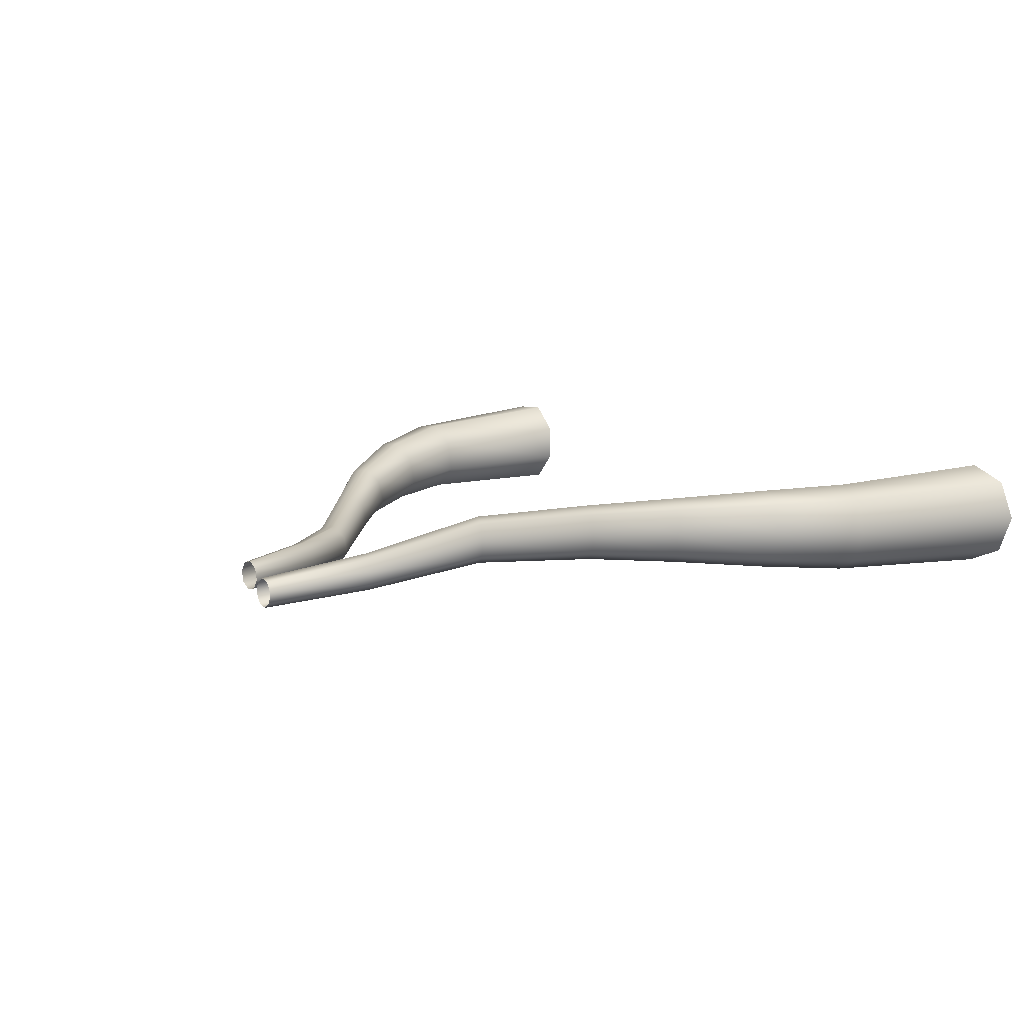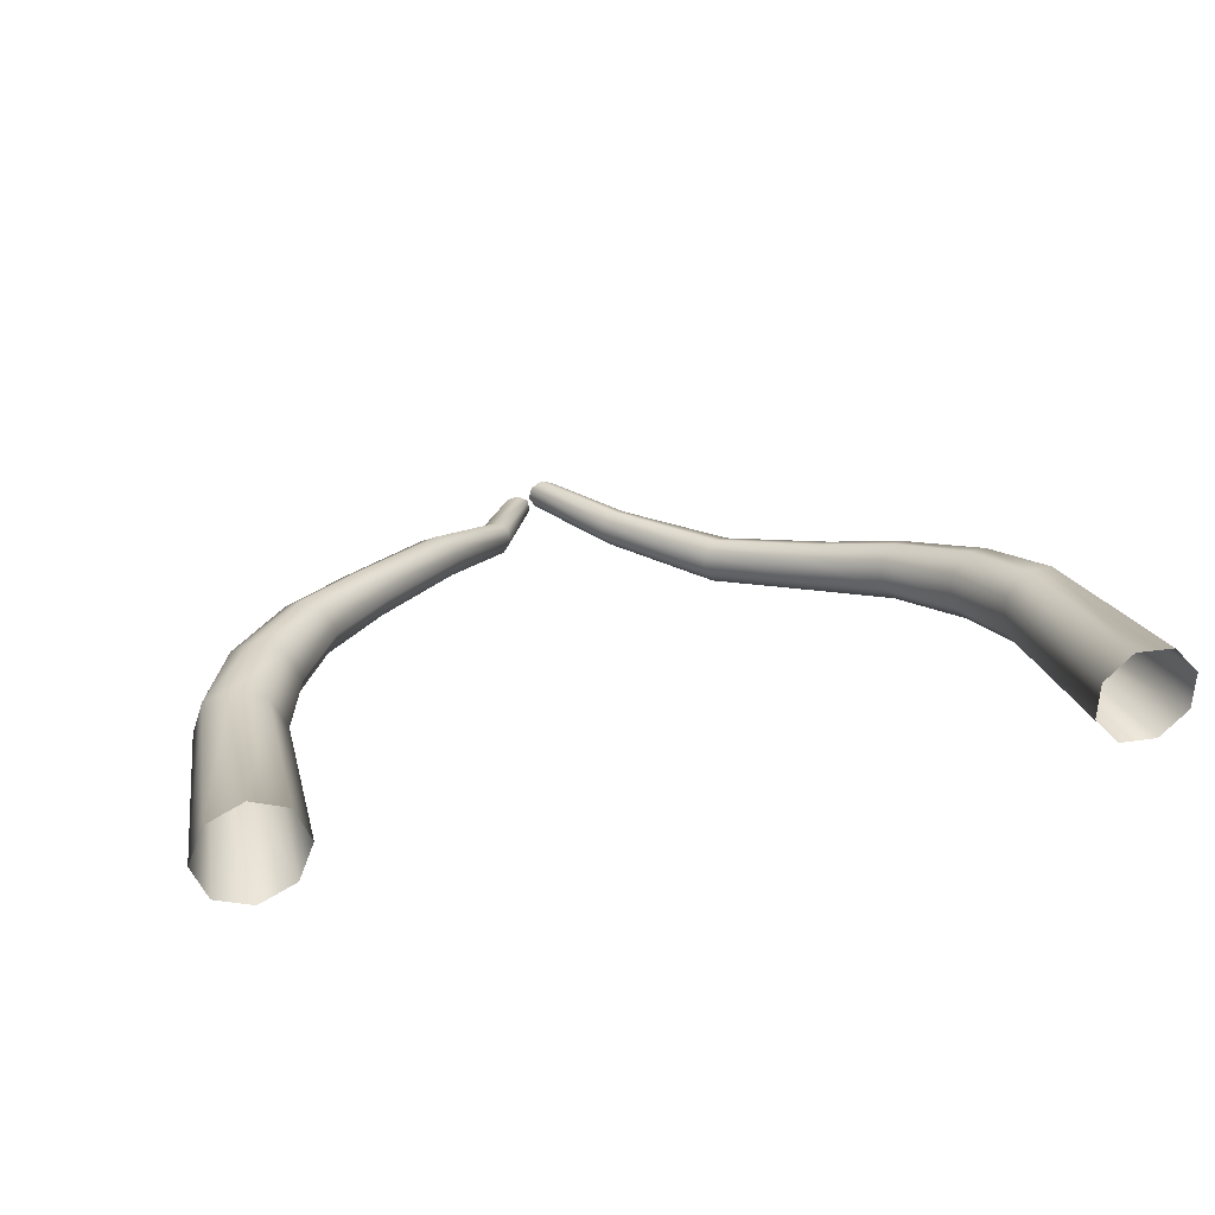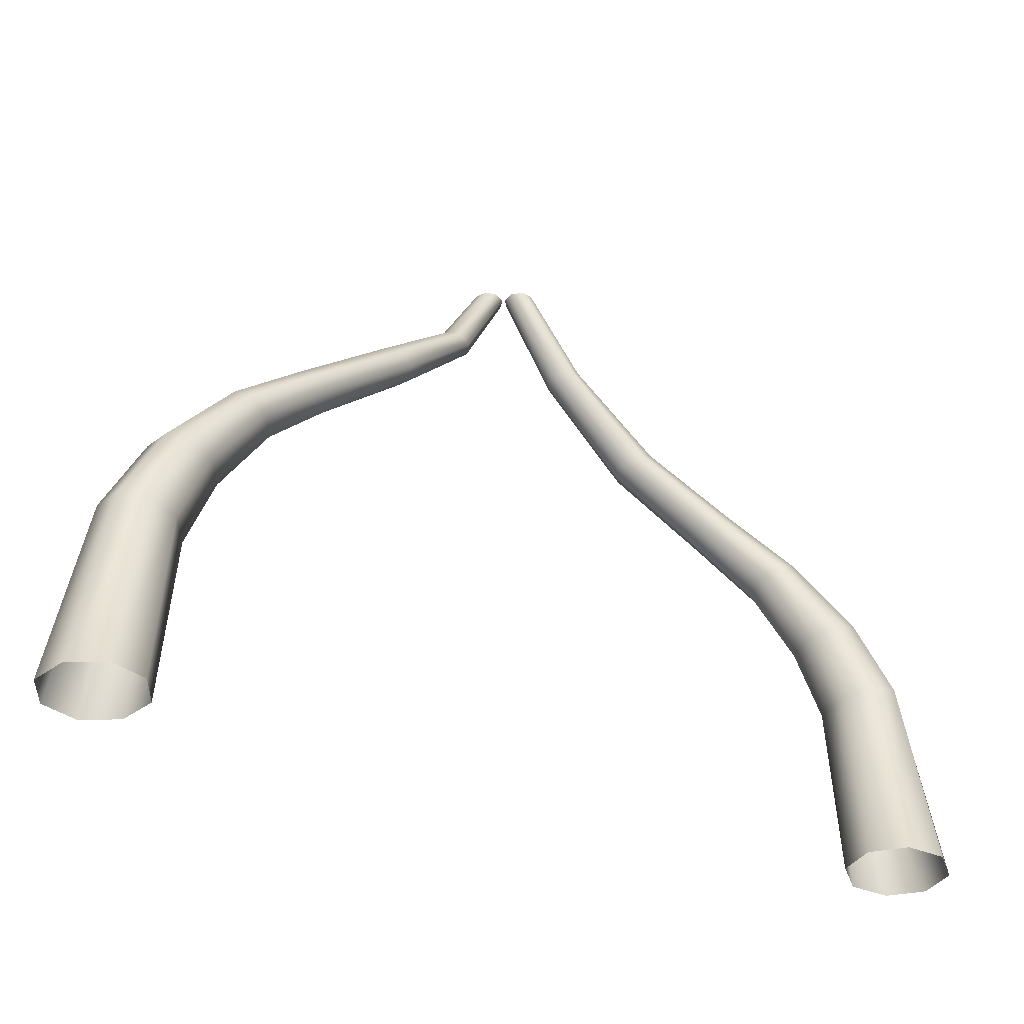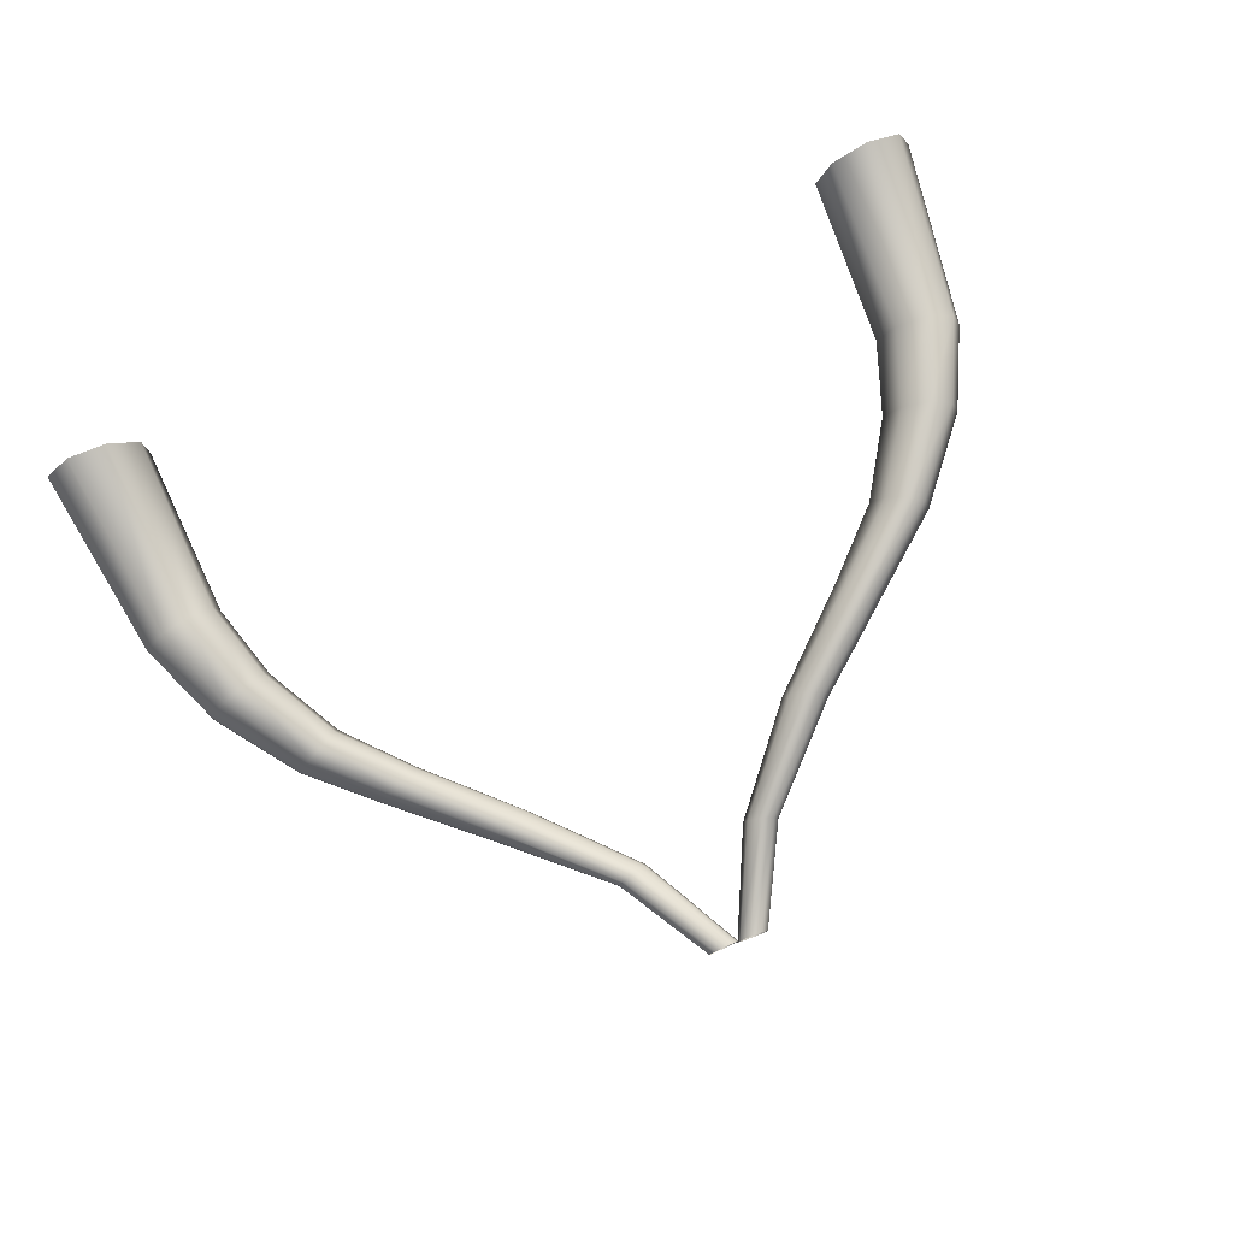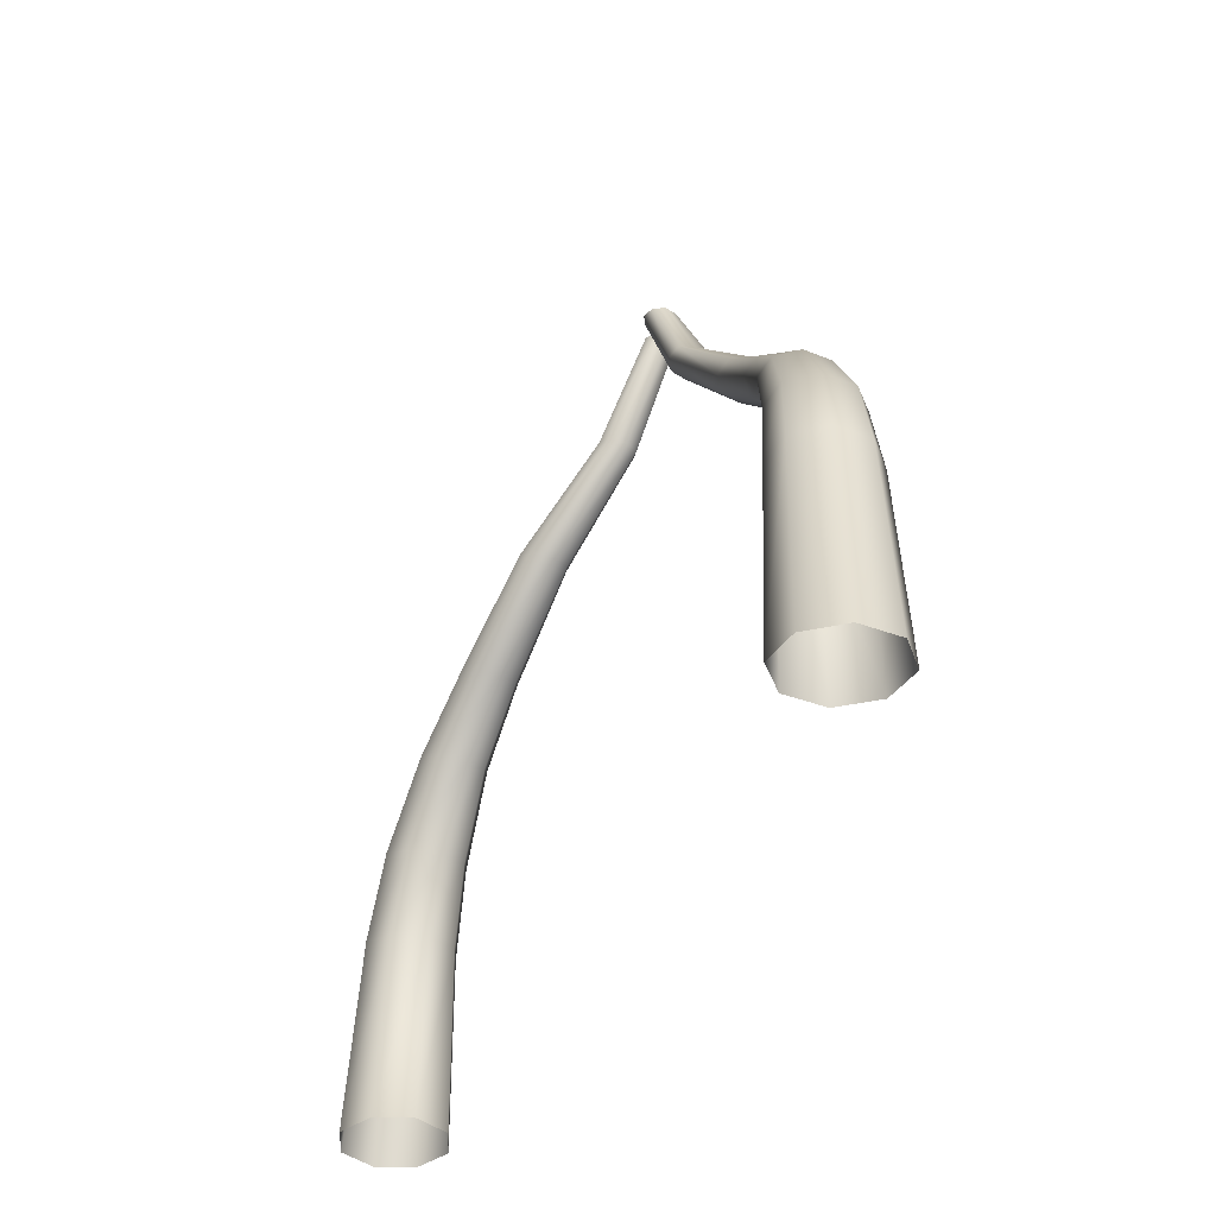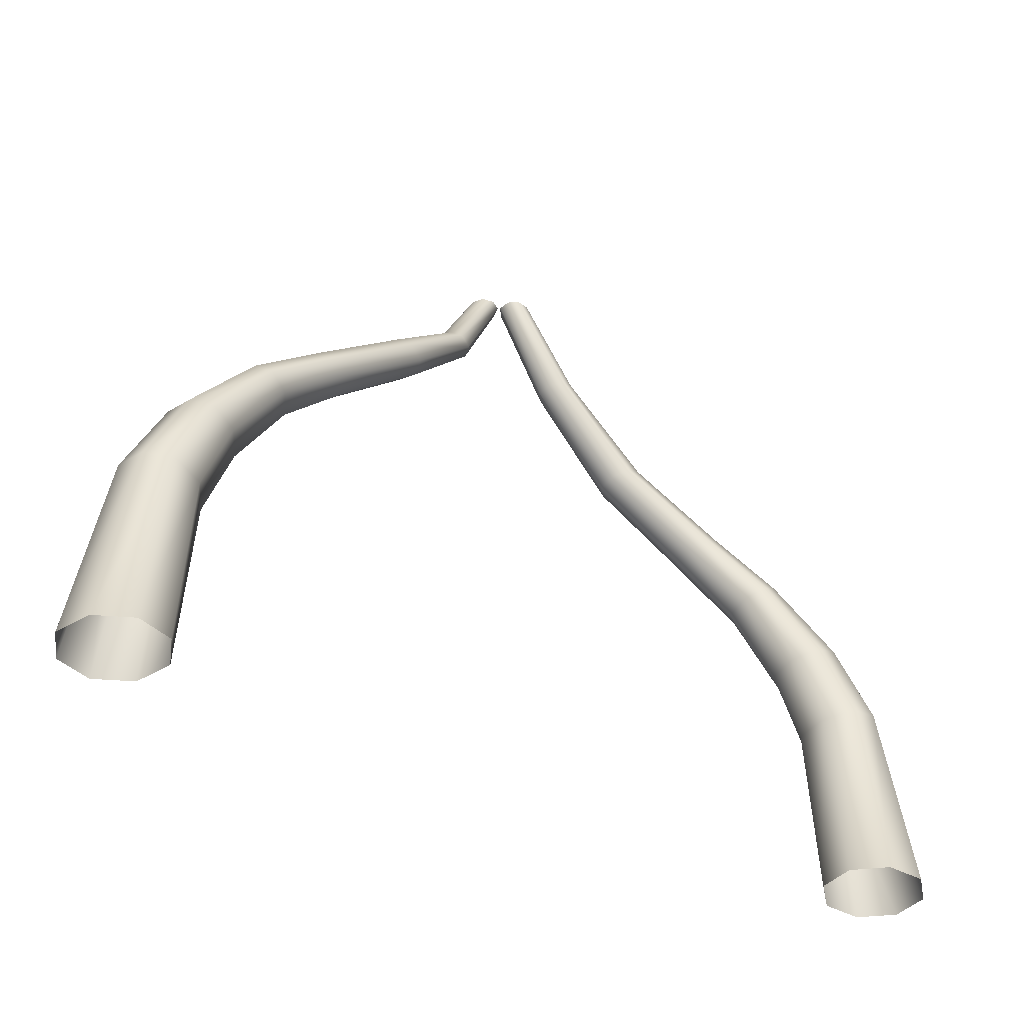
<metadata>
{"format":"obj","ext":"obj","renderer":"f3d","projection":"perspective","resolution":1024,"background":"white","views":[{"elev":9.2,"azim":-126.0,"up":"+Z"},{"elev":30.1,"azim":-17.3,"up":"+Z"},{"elev":-36.5,"azim":-24.4,"up":"+Y"},{"elev":77.6,"azim":157.3,"up":"+Z"},{"elev":-36.7,"azim":64.9,"up":"+Y"},{"elev":-38.7,"azim":-31.1,"up":"+Y"}]}
</metadata>
<code>
g default
v 15.73 0 3.885
v 17 -0.05371 5.059
v 18.72 -0.1072 4.983
v 19.9 -0.1313 3.702
v 19.83 -0.1072 1.966
v 18.56 -0.05371 0.7925
v 16.83 0 0.8682
v 15.66 0.02751 2.15
v 1.285 28.73 -0.4216
v 1.744 28.76 -0.1392
v 1.858 28.77 0.3799
v 1.587 28.76 0.8356
v 1.063 28.74 0.957
v 0.6115 28.73 0.6759
v 0.488 28.72 0.1556
v 0.7681 28.72 -0.2987
v 3.781 24.47 -0.6142
v 4.212 24.61 -0.276
v 4.217 24.67 0.3463
v 4.003 24.65 0.9182
v 3.465 24.48 1.063
v 2.934 24.3 0.6836
v 2.817 24.24 0.02291
v 3.158 24.31 -0.4974
v 7.749 20.61 -1.13
v 8.247 20.88 -0.6738
v 8.212 20.96 0.1133
v 7.855 20.9 0.805
v 7.148 20.61 0.9398
v 6.592 20.31 0.4494
v 6.535 20.18 -0.3774
v 7.009 20.31 -1.009
v 14.35 14.76 0.07613
v 14.83 15.12 0.6981
v 14.74 15.28 1.761
v 14.11 15.13 2.62
v 13.33 14.77 2.791
v 12.73 14.34 2.122
v 12.66 14.08 1.005
v 13.47 14.34 0.2145
v 17.83 8.023 0.8594
v 18.71 8.256 1.792
v 18.67 8.352 3.238
v 17.74 8.258 4.36
v 16.47 8.023 4.498
v 15.48 7.763 3.525
v 15.34 7.626 2.01
v 16.44 7.763 0.9539
v 15.38 11.42 3.804
v 16.43 11.73 3.647
v 17.24 11.88 2.63
v 17.31 11.74 1.341
v 16.61 11.43 0.5427
v 15.42 11.07 0.656
v 14.42 10.85 1.595
v 14.55 11.06 2.953
v 10.23 16.92 1.299
v 10.79 17.27 1.874
v 11.53 17.59 1.73
v 12.02 17.7 0.9659
v 12.08 17.58 0.05527
v 11.59 17.28 -0.474
v 10.8 16.93 -0.3435
v 10.17 16.73 0.3539
v -16.05 0 1.393
v -17.64 -0.05371 0.7273
v -19.24 -0.1072 1.393
v -19.9 -0.1313 2.999
v -19.24 -0.1072 4.606
v -17.64 -0.05371 5.271
v -16.05 0 4.606
v -15.39 0.02751 2.999
v -0.03778 28.73 0.3323
v -0.5657 28.76 0.225
v -0.8516 28.77 -0.2231
v -0.7535 28.76 -0.7444
v -0.3038 28.74 -1.039
v 0.217 28.73 -0.93
v 0.5119 28.72 -0.484
v 0.4053 28.72 0.0389
v -2.315 24.47 1.372
v -2.836 24.61 1.203
v -3.055 24.67 0.6202
v -3.051 24.65 0.009636
v -2.595 24.48 -0.3116
v -1.966 24.3 -0.1381
v -1.629 24.24 0.4421
v -1.77 24.31 1.048
v -5.957 20.61 3.235
v -6.583 20.88 2.978
v -6.818 20.96 2.227
v -6.716 20.9 1.453
v -6.095 20.61 1.083
v -5.408 20.31 1.353
v -5.073 20.18 2.11
v -5.299 20.31 2.865
v -12.97 14.76 4.429
v -13.64 15.12 4.011
v -13.92 15.28 2.982
v -13.61 15.13 1.956
v -12.93 14.77 1.525
v -12.13 14.34 1.95
v -11.69 14.08 2.973
v -12.19 14.34 3.995
v -16.87 8.023 4.942
v -18.04 8.256 4.373
v -18.49 8.352 2.999
v -17.99 8.258 1.625
v -16.83 8.023 1.056
v -15.56 7.763 1.626
v -14.9 7.626 2.999
v -15.58 7.763 4.372
v -15.42 11.42 1.311
v -16.36 11.73 1.823
v -16.78 11.88 3.057
v -16.41 11.74 4.292
v -15.47 11.43 4.798
v -14.37 11.07 4.282
v -13.74 10.85 3.052
v -14.33 11.06 1.823
v -9.31 16.92 1.833
v -10.04 17.27 1.489
v -10.69 17.59 1.879
v -10.9 17.7 2.765
v -10.64 17.58 3.641
v -10 17.28 3.971
v -9.295 16.93 3.574
v -8.946 16.73 2.704
g polySurface2
f 1 2 45 46
f 2 3 44 45
f 3 4 43 44
f 4 5 42 43
f 5 6 41 42
f 6 7 48 41
f 7 8 47 48
f 8 1 46 47
f 18 17 9 10
f 19 18 10 11
f 20 19 11 12
f 21 20 12 13
f 22 21 13 14
f 23 22 14 15
f 24 23 15 16
f 17 24 16 9
f 26 25 17 18
f 27 26 18 19
f 28 27 19 20
f 29 28 20 21
f 30 29 21 22
f 31 30 22 23
f 32 31 23 24
f 25 32 24 17
f 61 62 25 26
f 60 61 26 27
f 59 60 27 28
f 58 59 28 29
f 57 58 29 30
f 64 57 30 31
f 63 64 31 32
f 62 63 32 25
f 52 53 33 34
f 51 52 34 35
f 50 51 35 36
f 49 50 36 37
f 56 49 37 38
f 55 56 38 39
f 54 55 39 40
f 53 54 40 33
f 45 44 50 49
f 44 43 51 50
f 43 42 52 51
f 42 41 53 52
f 41 48 54 53
f 48 47 55 54
f 47 46 56 55
f 46 45 49 56
f 38 37 58 57
f 37 36 59 58
f 36 35 60 59
f 35 34 61 60
f 34 33 62 61
f 33 40 63 62
f 40 39 64 63
f 39 38 57 64
f 65 66 109 110
f 66 67 108 109
f 67 68 107 108
f 68 69 106 107
f 69 70 105 106
f 70 71 112 105
f 71 72 111 112
f 72 65 110 111
f 82 81 73 74
f 83 82 74 75
f 84 83 75 76
f 85 84 76 77
f 86 85 77 78
f 87 86 78 79
f 88 87 79 80
f 81 88 80 73
f 90 89 81 82
f 91 90 82 83
f 92 91 83 84
f 93 92 84 85
f 94 93 85 86
f 95 94 86 87
f 96 95 87 88
f 89 96 88 81
f 125 126 89 90
f 124 125 90 91
f 123 124 91 92
f 122 123 92 93
f 121 122 93 94
f 128 121 94 95
f 127 128 95 96
f 126 127 96 89
f 116 117 97 98
f 115 116 98 99
f 114 115 99 100
f 113 114 100 101
f 120 113 101 102
f 119 120 102 103
f 118 119 103 104
f 117 118 104 97
f 109 108 114 113
f 108 107 115 114
f 107 106 116 115
f 106 105 117 116
f 105 112 118 117
f 112 111 119 118
f 111 110 120 119
f 110 109 113 120
f 102 101 122 121
f 101 100 123 122
f 100 99 124 123
f 99 98 125 124
f 98 97 126 125
f 97 104 127 126
f 104 103 128 127
f 103 102 121 128

</code>
